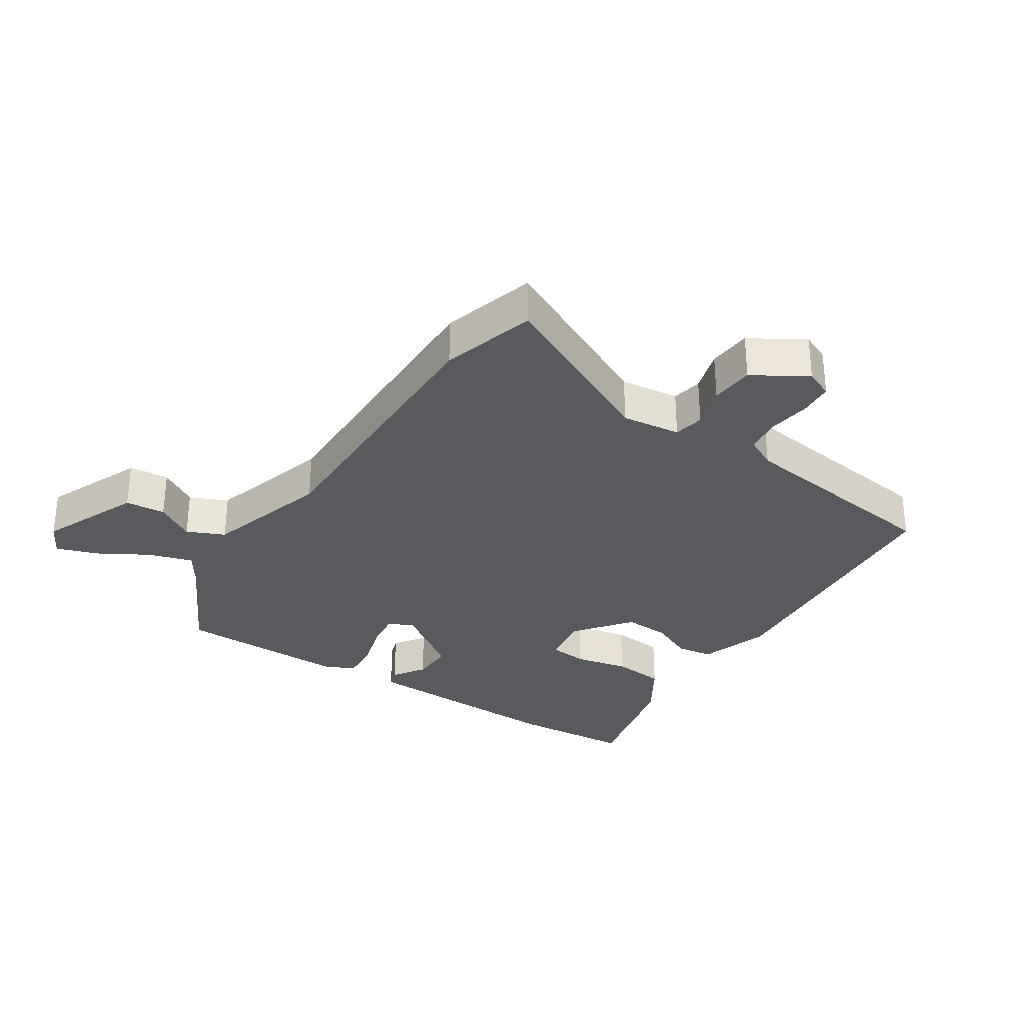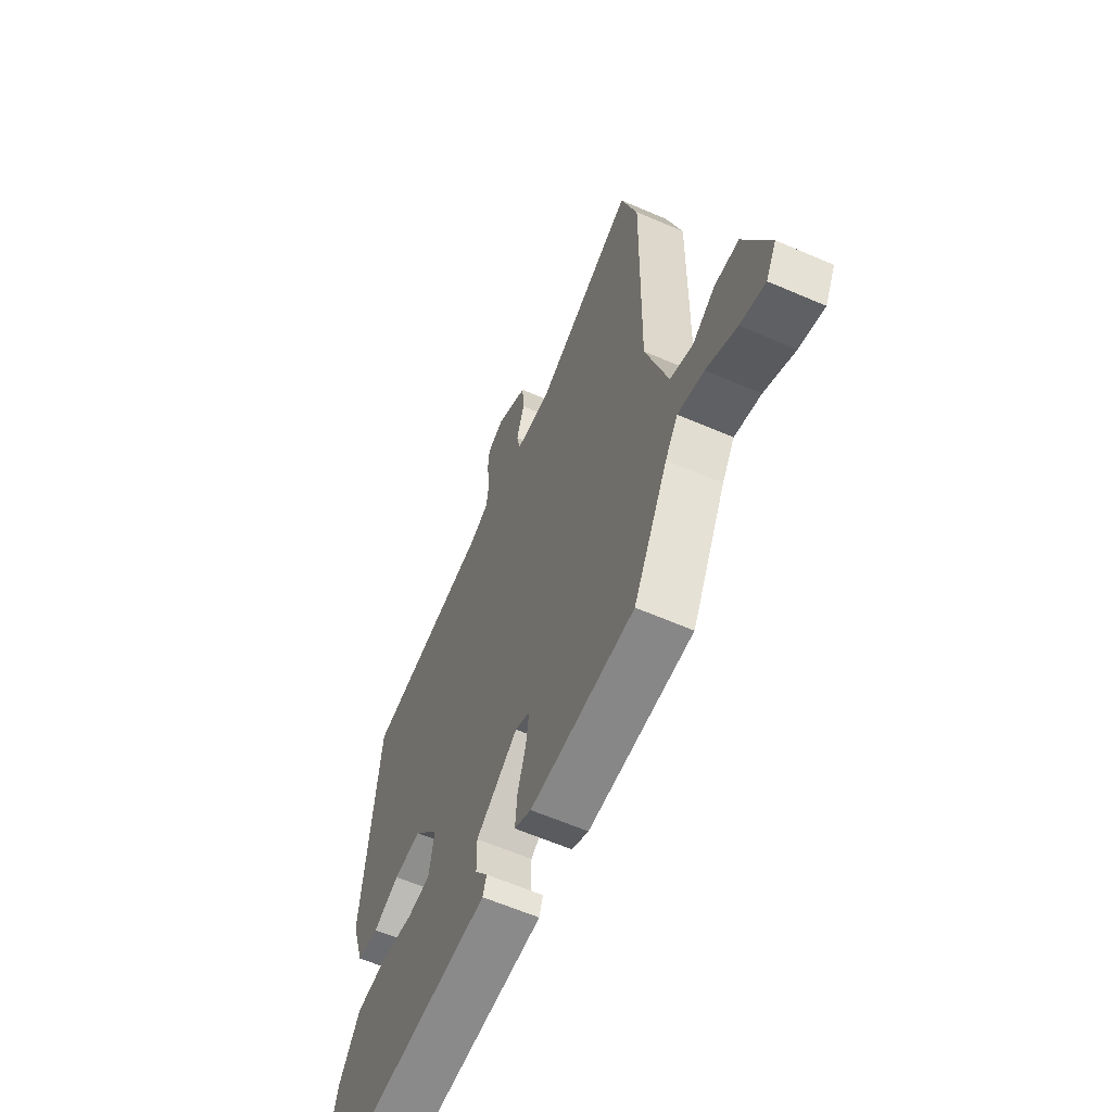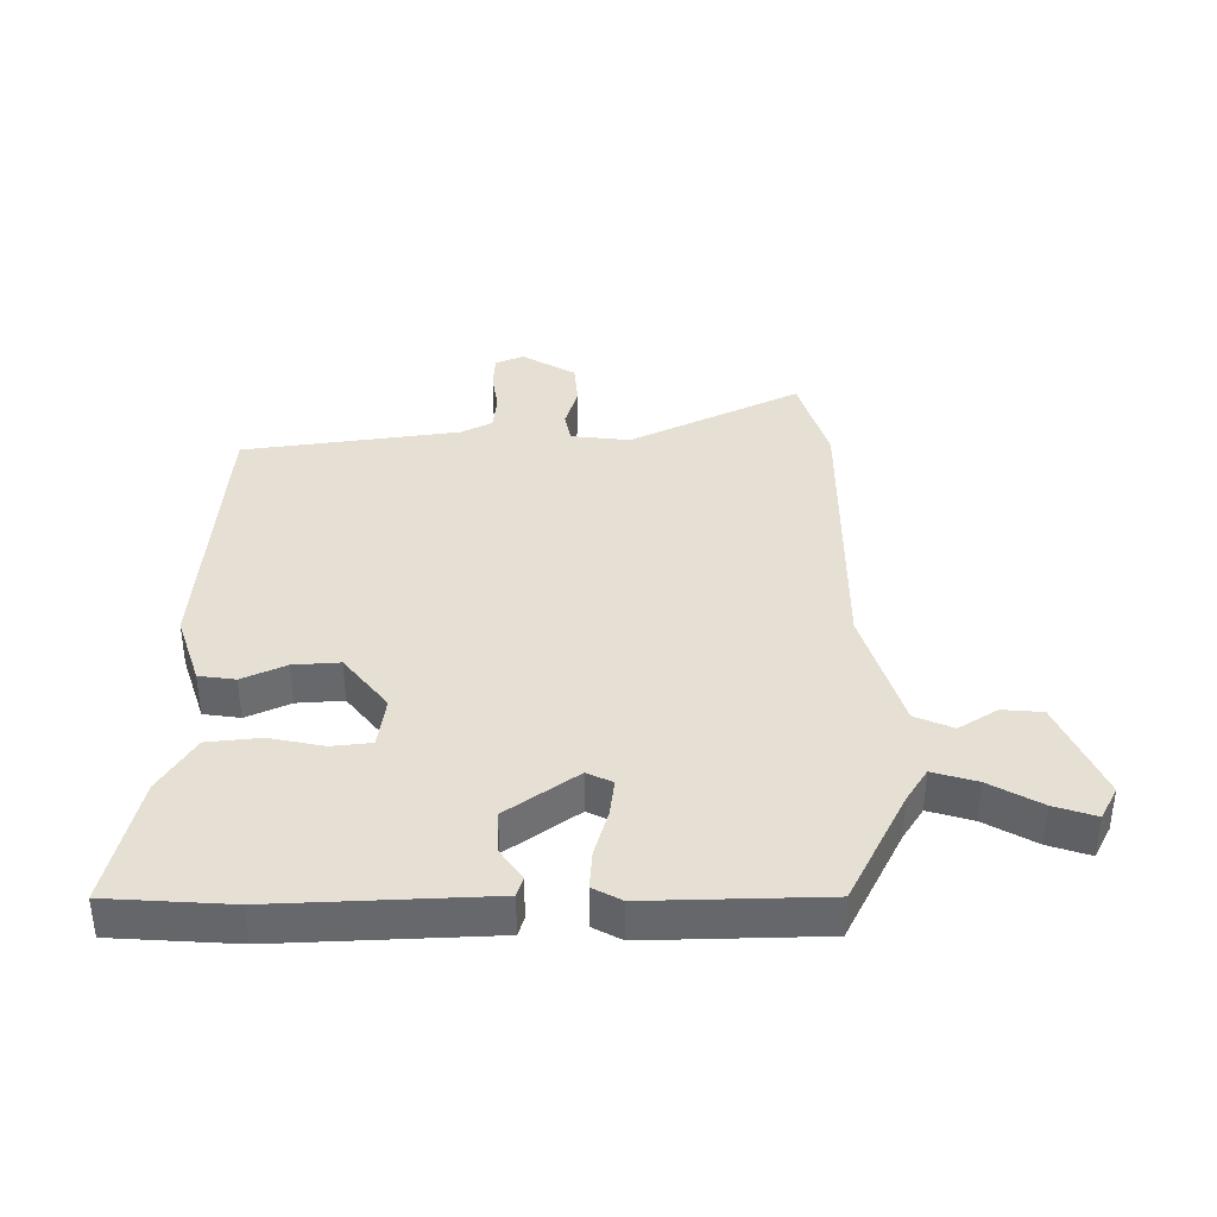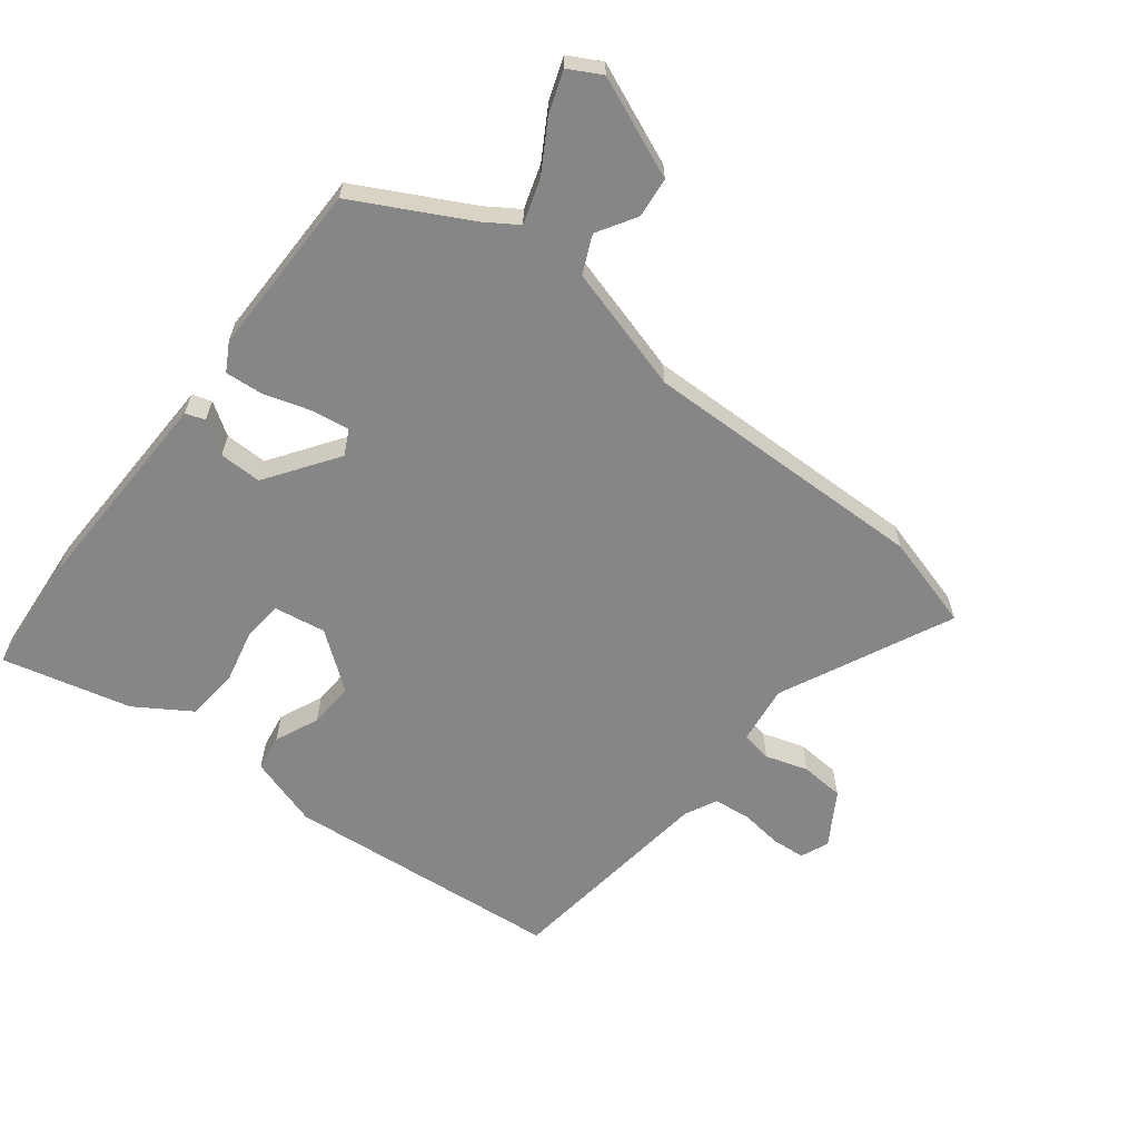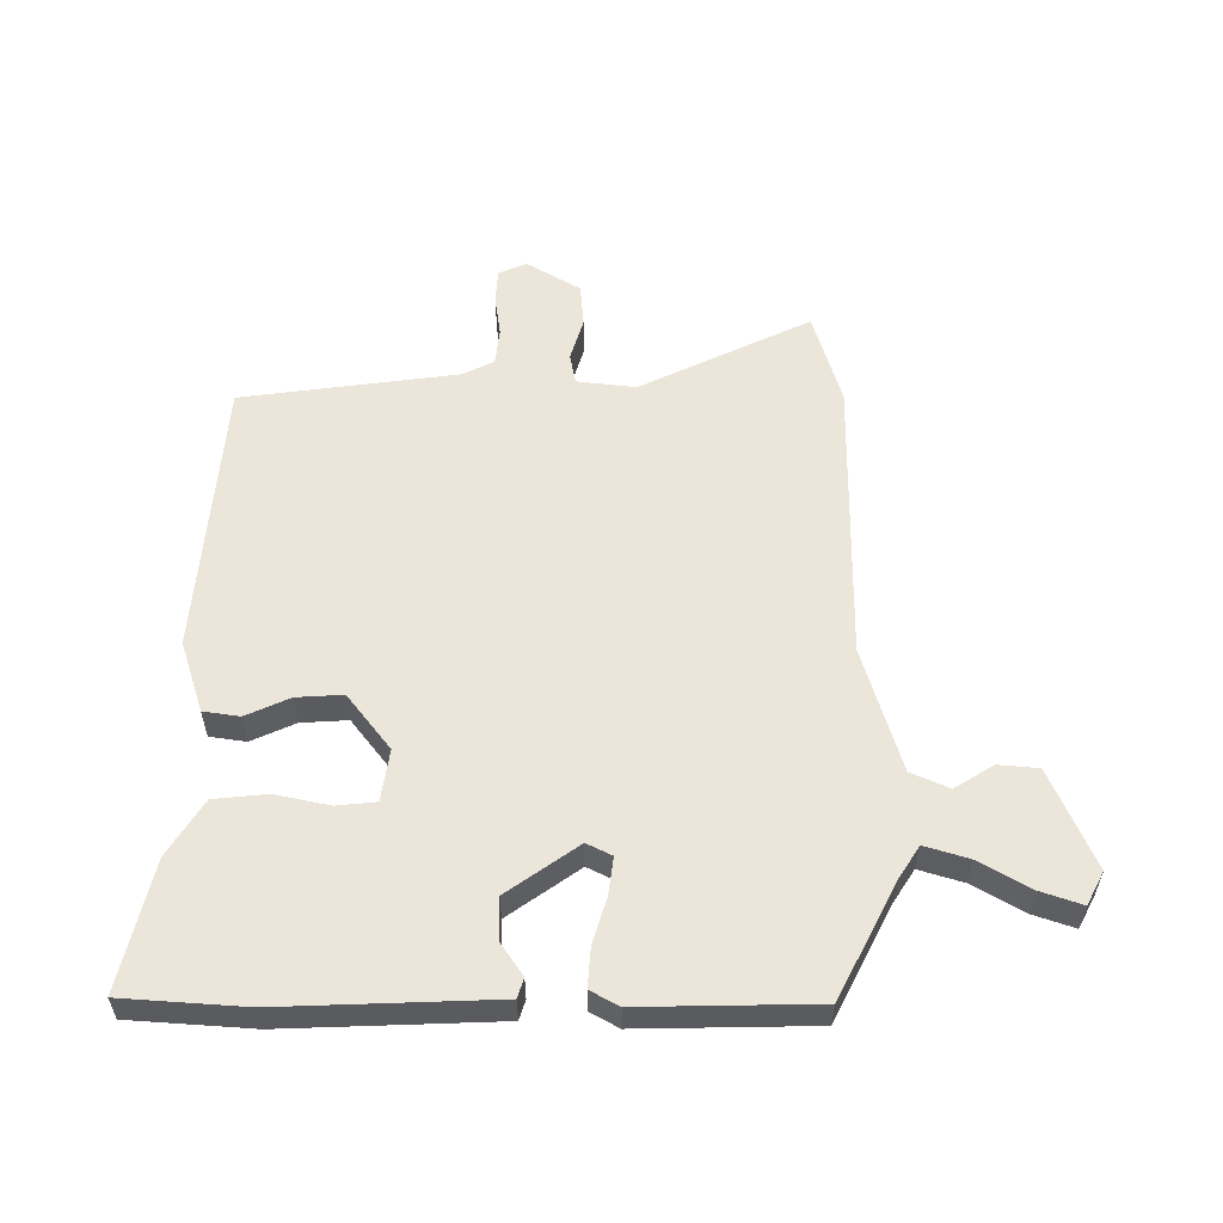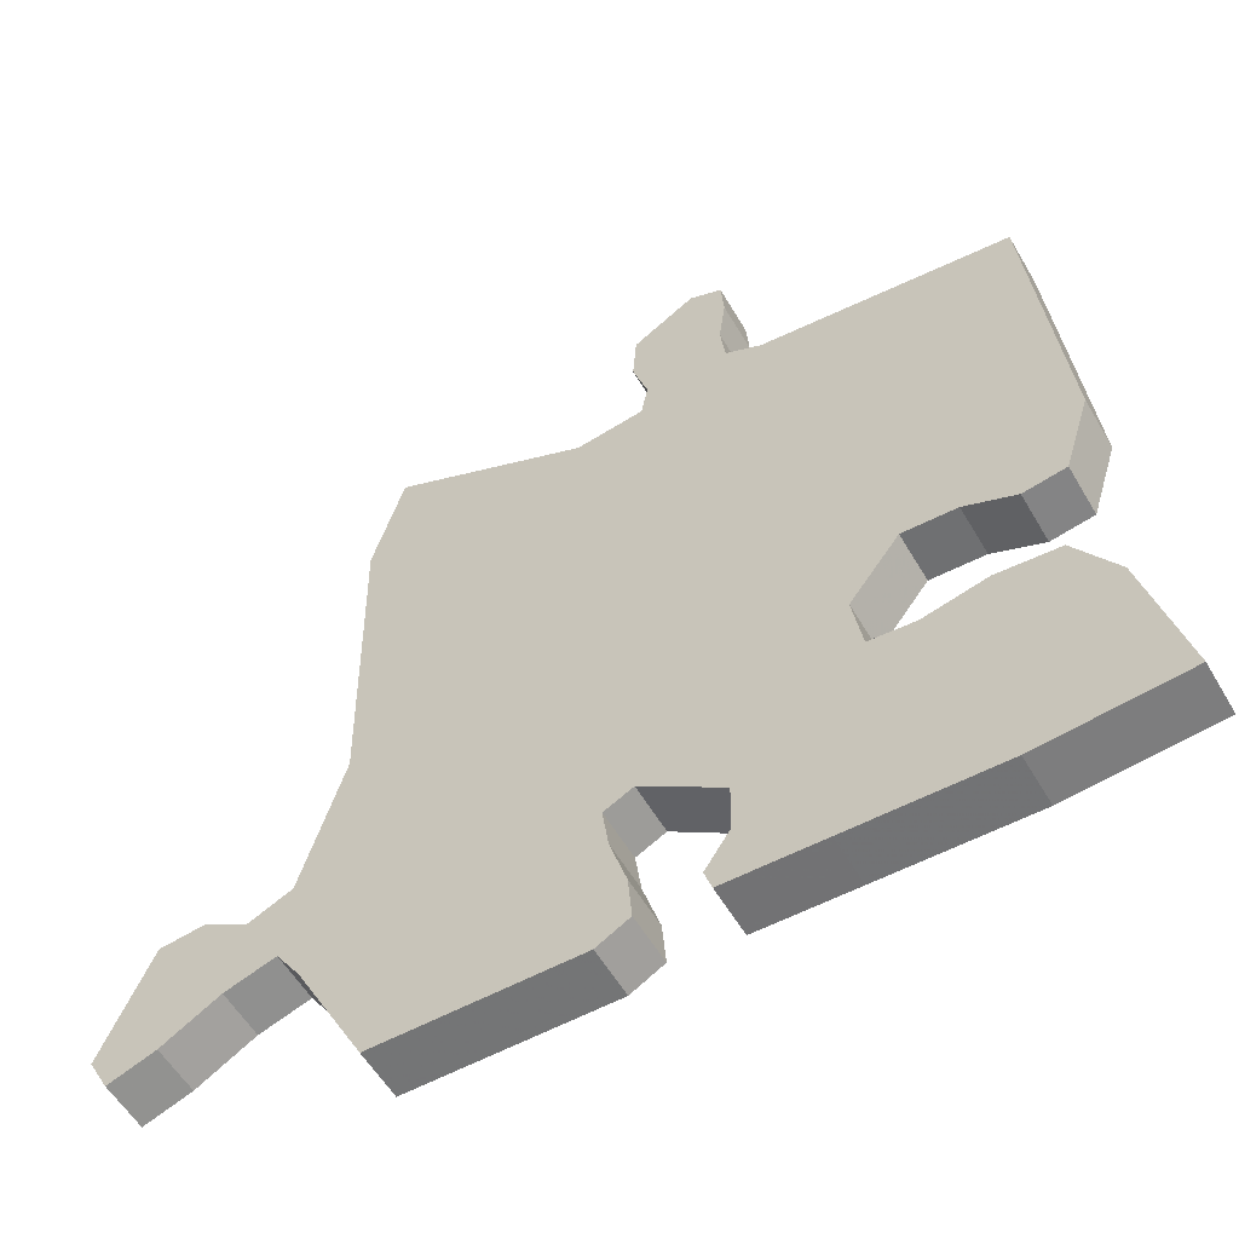
<metadata>
{"format":"obj","ext":"obj","renderer":"f3d","projection":"perspective","resolution":1024,"background":"white","views":[{"elev":-31.1,"azim":-33.4,"up":"+Y"},{"elev":-61.9,"azim":-113.7,"up":"+Z"},{"elev":37.9,"azim":179.0,"up":"+Y"},{"elev":-62.2,"azim":-127.6,"up":"+Y"},{"elev":56.6,"azim":179.7,"up":"+Y"},{"elev":-56.7,"azim":30.1,"up":"+Z"}]}
</metadata>
<code>
v 0.429 0.07 0.495
v 0.468 0.07 0.05
v 0.432 0.07 -0.064
v 0.374 0.07 -0.073
v 0.304 0.07 -0.042
v 0.23 0.07 -0.038
v 0.162 0.07 -0.127
v 0.175 0.07 -0.21
v 0.238 0.07 -0.216
v 0.324 0.07 -0.197
v 0.409 0.07 -0.205
v 0.465 0.07 -0.293
v 0.515 0.07 -0.499
v 0.32 0.07 -0.514
v 0.116 0.07 -0.508
v -0.018 0.07 -0.504
v -0.028 0.07 -0.473
v 0.006 0.07 -0.422
v 0.007 0.07 -0.354
v -0.106 0.07 -0.275
v -0.146 0.07 -0.295
v -0.138 0.07 -0.354
v -0.115 0.07 -0.429
v -0.11 0.07 -0.491
v -0.155 0.07 -0.516
v -0.433 0.07 -0.513
v -0.527 0.07 -0.333
v -0.561 0.07 -0.281
v -0.631 0.07 -0.303
v -0.711 0.07 -0.35
v -0.777 0.07 -0.373
v -0.805 0.07 -0.321
v -0.738 0.07 -0.162
v -0.674 0.07 -0.156
v -0.612 0.07 -0.194
v -0.552 0.07 -0.167
v -0.494 0.07 0.033
v -0.502 0.07 0.492
v -0.459 0.07 0.642
v -0.186 0.07 0.512
v -0.092 0.07 0.524
v -0.083 0.07 0.573
v -0.104 0.07 0.641
v -0.099 0.07 0.711
v -0.014 0.07 0.763
v 0.031 0.07 0.744
v 0.035 0.07 0.69
v 0.026 0.07 0.622
v 0.033 0.07 0.564
v 0.083 0.07 0.539
v 0.429 0 0.495
v 0.468 0 0.05
v 0.432 0 -0.064
v 0.374 0 -0.073
v 0.304 0 -0.042
v 0.23 0 -0.038
v 0.162 0 -0.127
v 0.175 0 -0.21
v 0.238 0 -0.216
v 0.324 0 -0.197
v 0.409 0 -0.205
v 0.465 0 -0.293
v 0.515 0 -0.499
v 0.32 0 -0.514
v 0.116 0 -0.508
v -0.018 0 -0.504
v -0.028 0 -0.473
v 0.006 0 -0.422
v 0.007 0 -0.354
v -0.106 0 -0.275
v -0.146 0 -0.295
v -0.138 0 -0.354
v -0.115 0 -0.429
v -0.11 0 -0.491
v -0.155 0 -0.516
v -0.433 0 -0.513
v -0.527 0 -0.333
v -0.561 0 -0.281
v -0.631 0 -0.303
v -0.711 0 -0.35
v -0.777 0 -0.373
v -0.805 0 -0.321
v -0.738 0 -0.162
v -0.674 0 -0.156
v -0.612 0 -0.194
v -0.552 0 -0.167
v -0.494 0 0.033
v -0.502 0 0.492
v -0.459 0 0.642
v -0.186 0 0.512
v -0.092 0 0.524
v -0.083 0 0.573
v -0.104 0 0.641
v -0.099 0 0.711
v -0.014 0 0.763
v 0.031 0 0.744
v 0.035 0 0.69
v 0.026 0 0.622
v 0.033 0 0.564
v 0.083 0 0.539
f 46 47 48
f 45 46 48
f 44 45 48
f 43 44 48
f 42 43 48
f 41 42 48 49
f 37 38 39 40
f 36 37 40 41
f 33 34 35
f 32 33 35
f 31 32 35
f 30 31 35
f 29 30 35
f 28 29 35 36
f 41 49 50
f 36 41 50
f 28 36 50
f 27 28 50
f 25 26 27
f 24 25 27
f 23 24 27
f 22 23 27
f 16 17 18
f 15 16 18
f 14 15 18
f 13 14 18
f 12 13 18
f 11 12 18
f 10 11 18
f 9 10 18
f 8 9 18 19
f 7 8 19 20
f 3 4 5
f 2 3 5
f 1 2 5
f 50 1 5
f 50 5 6
f 7 20 21
f 6 7 21
f 50 6 21
f 27 50 21
f 21 22 27
f 98 97 96
f 98 96 95
f 98 95 94
f 98 94 93
f 98 93 92
f 99 98 92 91
f 90 89 88 87
f 91 90 87 86
f 85 84 83
f 85 83 82
f 85 82 81
f 85 81 80
f 85 80 79
f 86 85 79 78
f 100 99 91
f 100 91 86
f 100 86 78
f 100 78 77
f 77 76 75
f 77 75 74
f 77 74 73
f 77 73 72
f 68 67 66
f 68 66 65
f 68 65 64
f 68 64 63
f 68 63 62
f 68 62 61
f 68 61 60
f 68 60 59
f 69 68 59 58
f 70 69 58 57
f 55 54 53
f 55 53 52
f 55 52 51
f 55 51 100
f 56 55 100
f 71 70 57
f 71 57 56
f 71 56 100
f 71 100 77
f 77 72 71
f 1 51 52 2
f 2 52 53 3
f 3 53 54 4
f 4 54 55 5
f 5 55 56 6
f 6 56 57 7
f 7 57 58 8
f 8 58 59 9
f 9 59 60 10
f 10 60 61 11
f 11 61 62 12
f 12 62 63 13
f 13 63 64 14
f 14 64 65 15
f 15 65 66 16
f 16 66 67 17
f 17 67 68 18
f 18 68 69 19
f 19 69 70 20
f 20 70 71 21
f 21 71 72 22
f 22 72 73 23
f 23 73 74 24
f 24 74 75 25
f 25 75 76 26
f 26 76 77 27
f 27 77 78 28
f 28 78 79 29
f 29 79 80 30
f 30 80 81 31
f 31 81 82 32
f 32 82 83 33
f 33 83 84 34
f 34 84 85 35
f 35 85 86 36
f 36 86 87 37
f 37 87 88 38
f 38 88 89 39
f 39 89 90 40
f 40 90 91 41
f 41 91 92 42
f 42 92 93 43
f 43 93 94 44
f 44 94 95 45
f 45 95 96 46
f 46 96 97 47
f 47 97 98 48
f 48 98 99 49
f 49 99 100 50
f 50 100 51 1

</code>
